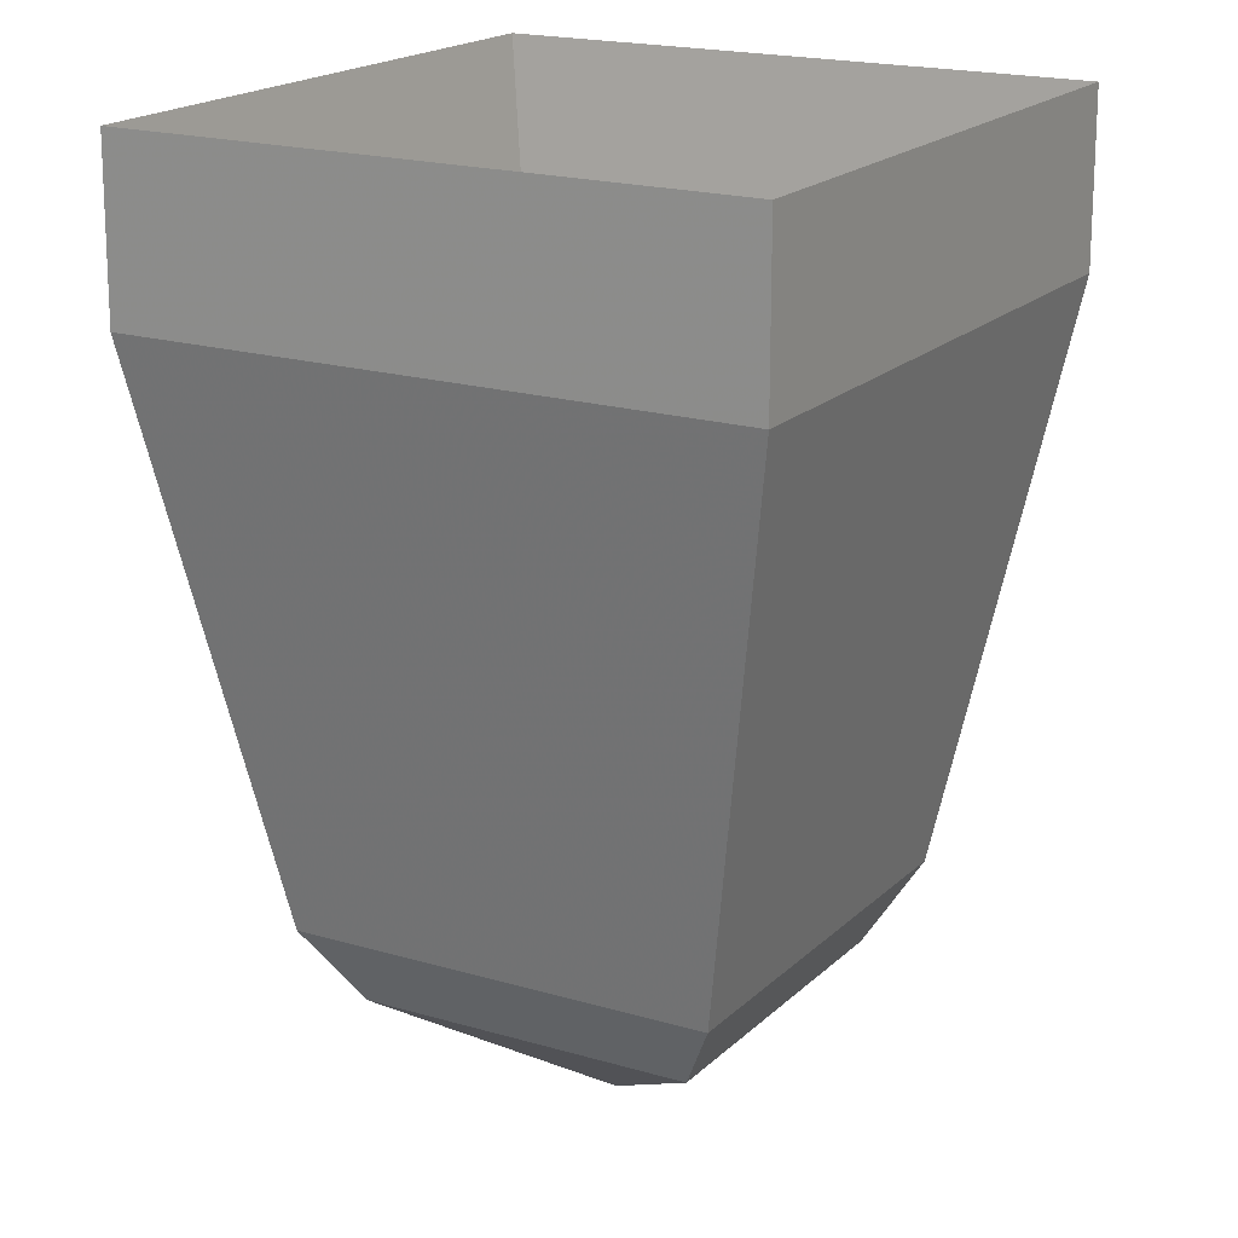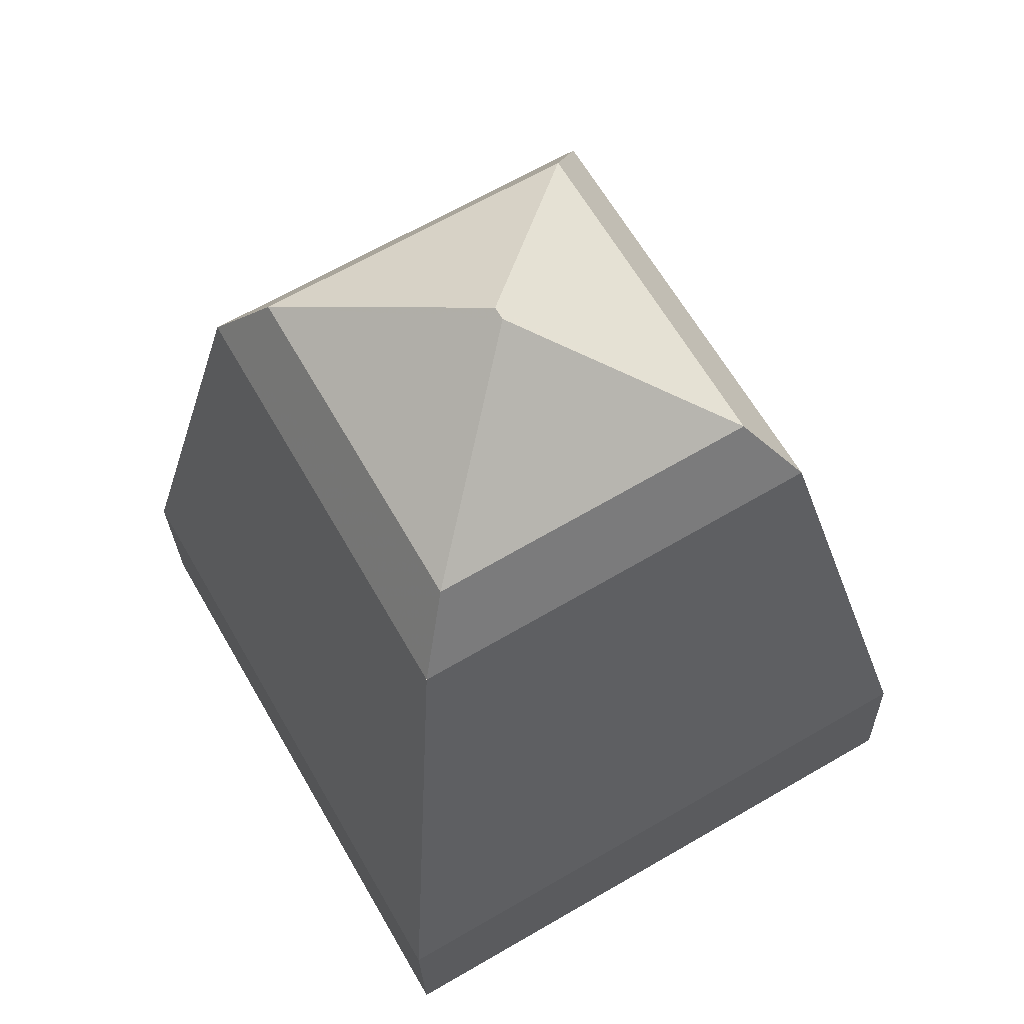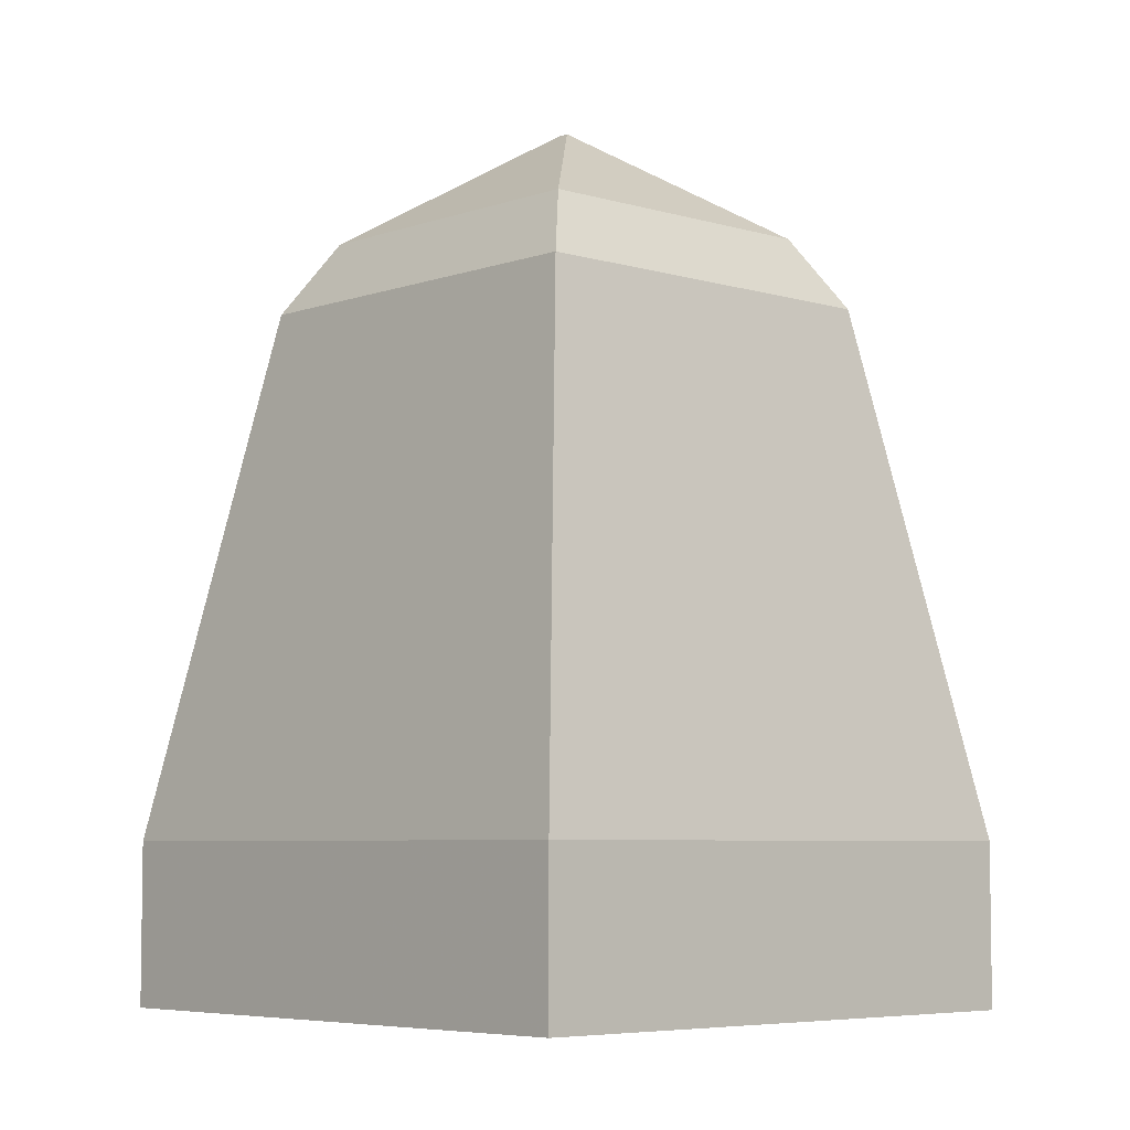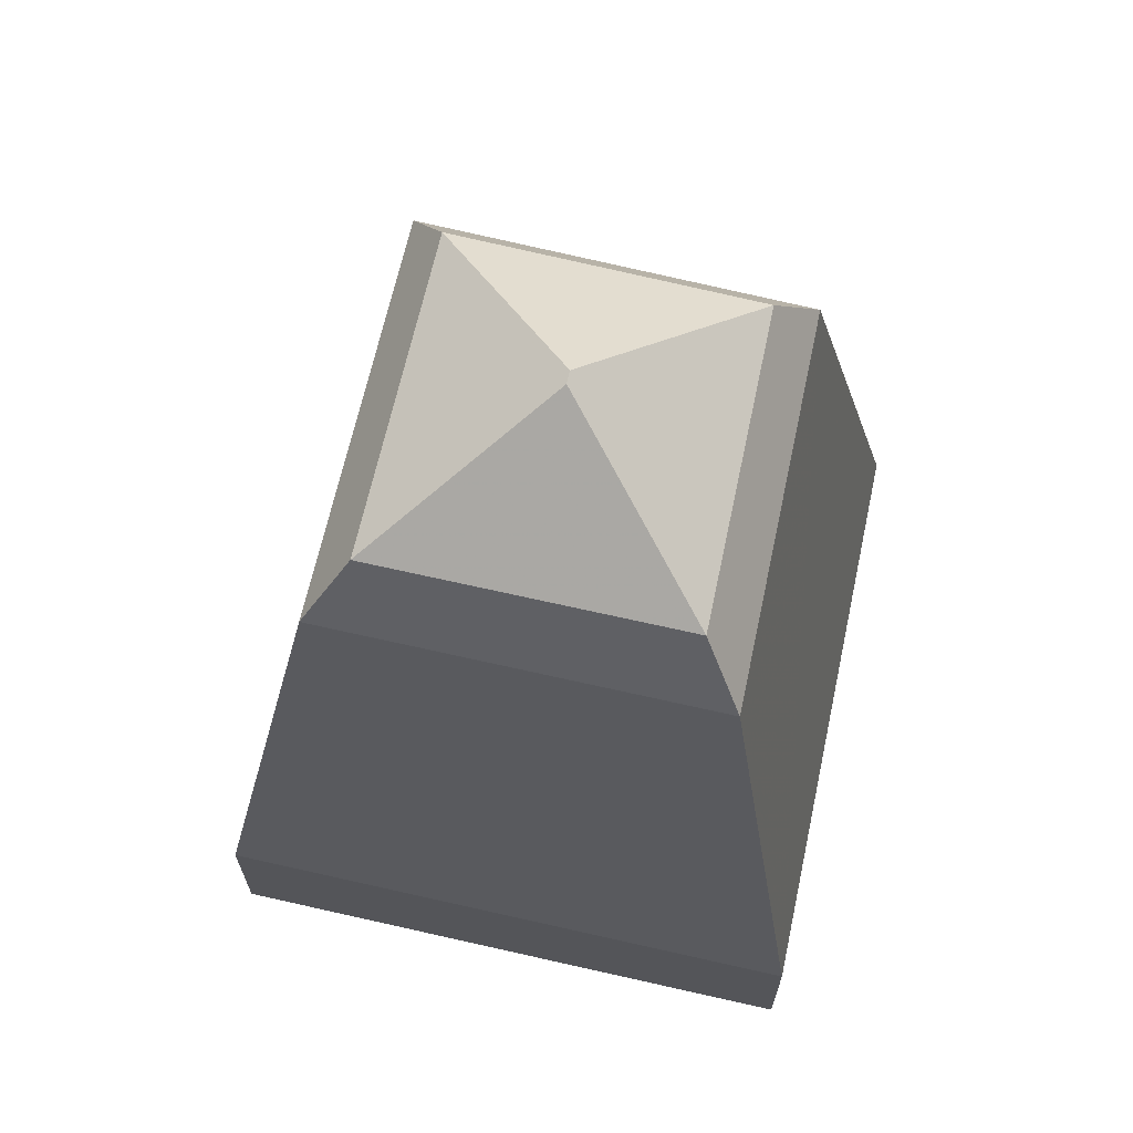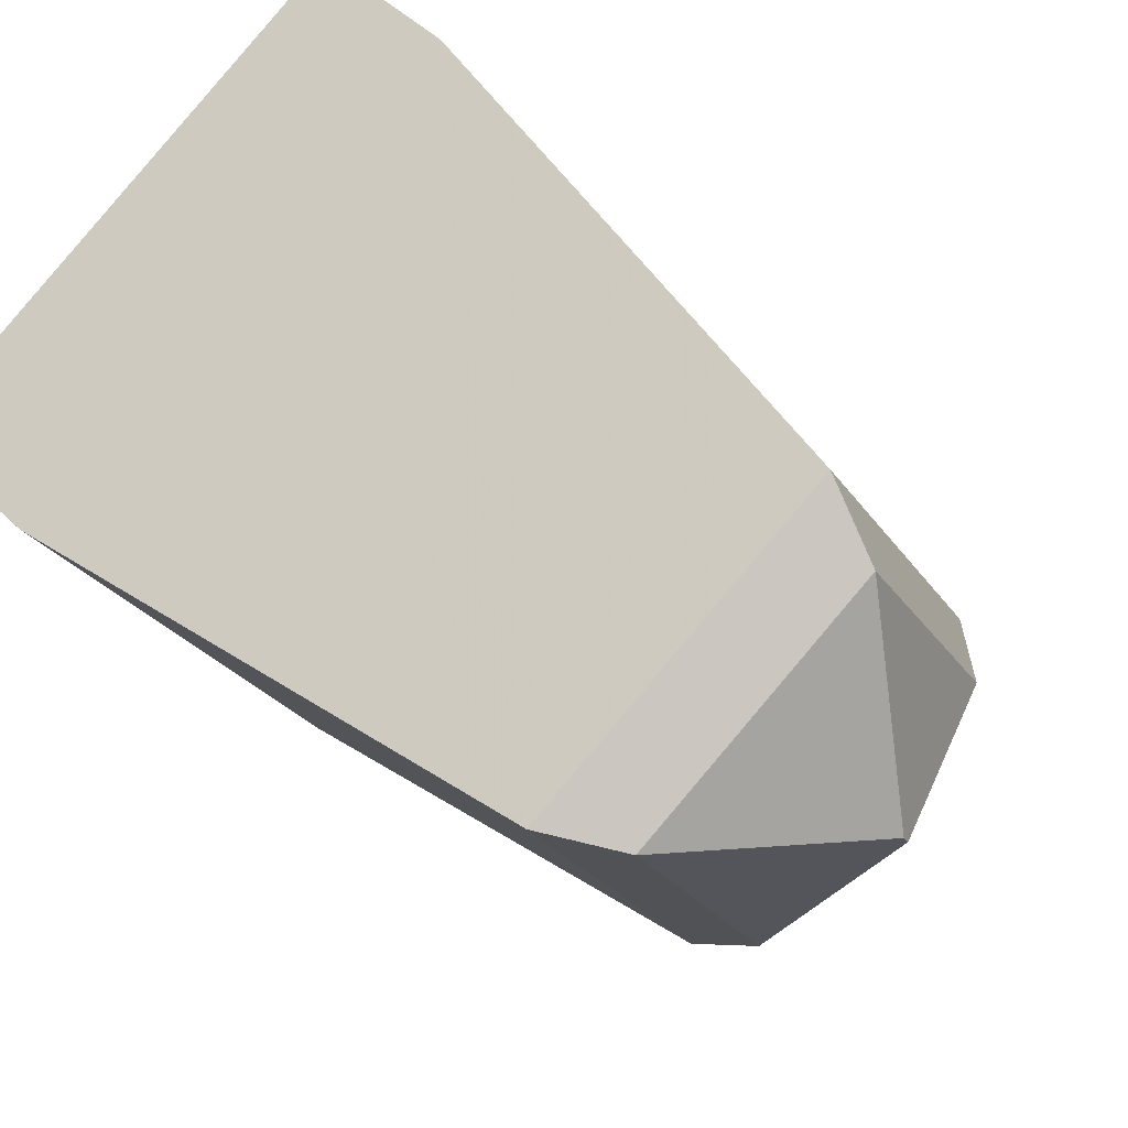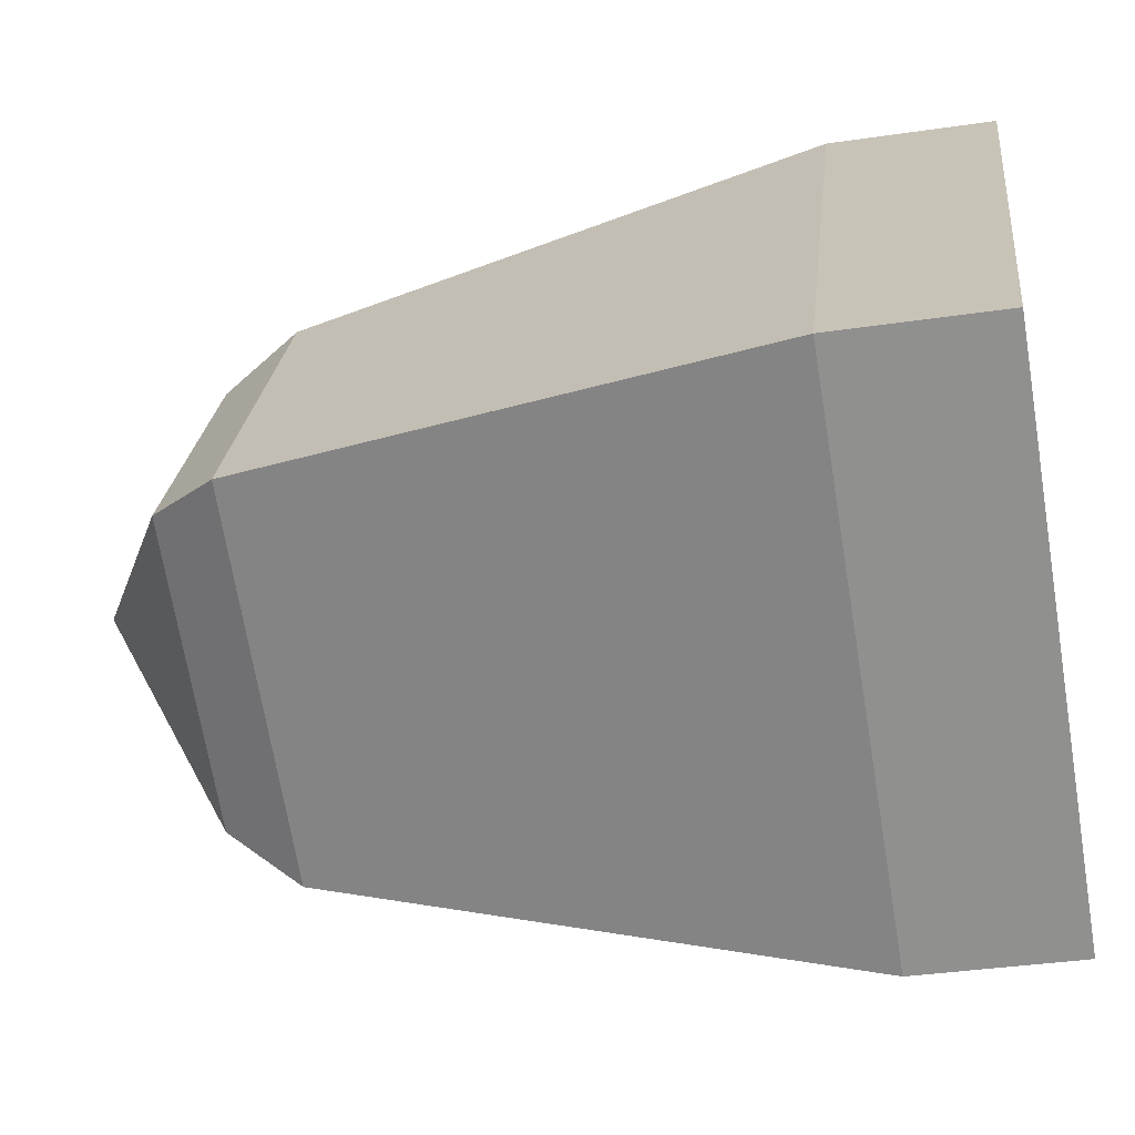
<metadata>
{"format":"obj","ext":"obj","renderer":"f3d","projection":"perspective","resolution":1024,"background":"white","views":[{"elev":-71.7,"azim":-0.1,"up":"+Z"},{"elev":-23.0,"azim":-178.7,"up":"+Z"},{"elev":-5.8,"azim":167.1,"up":"+Y"},{"elev":69.0,"azim":-137.1,"up":"+Y"},{"elev":47.5,"azim":137.7,"up":"+Z"},{"elev":-36.8,"azim":-79.2,"up":"+Z"}]}
</metadata>
<code>
v -1.412 0.05368 3.437
v -1.408 0.04653 3.423
v -1.409 0.04524 3.425
v -1.412 0.0514 3.437
v -1.411 0.05367 3.438
v -1.412 0.05368 3.437
v -1.412 0.0514 3.437
v -1.411 0.0514 3.438
v -1.408 0.04653 3.423
v -1.397 0.04653 3.442
v -1.399 0.04524 3.441
v -1.409 0.04524 3.425
v -1.397 0.04653 3.442
v -1.411 0.05367 3.438
v -1.411 0.0514 3.438
v -1.399 0.04524 3.441
v -1.412 0.05368 3.437
v -1.411 0.05367 3.438
v -1.397 0.04653 3.442
v -1.408 0.04653 3.423
v -1.399 0.04524 3.441
v -1.411 0.0514 3.438
v -1.412 0.0514 3.437
v -1.409 0.04524 3.425
v -1.411 0.05367 3.438
v -1.397 0.04653 3.442
v -1.399 0.04524 3.441
v -1.411 0.0514 3.438
v -1.397 0.04653 3.442
v -1.415 0.04653 3.452
v -1.415 0.04524 3.45
v -1.399 0.04524 3.441
v -1.415 0.04653 3.452
v -1.411 0.05367 3.438
v -1.411 0.0514 3.438
v -1.415 0.04524 3.45
v -1.397 0.04653 3.442
v -1.411 0.05367 3.438
v -1.415 0.04653 3.452
v -1.415 0.04524 3.45
v -1.411 0.0514 3.438
v -1.399 0.04524 3.441
v -1.412 0.05368 3.437
v -1.426 0.04653 3.434
v -1.424 0.04524 3.434
v -1.412 0.0514 3.437
v -1.426 0.04653 3.434
v -1.408 0.04653 3.423
v -1.409 0.04524 3.425
v -1.424 0.04524 3.434
v -1.408 0.04653 3.423
v -1.412 0.05368 3.437
v -1.412 0.0514 3.437
v -1.409 0.04524 3.425
v -1.426 0.04653 3.434
v -1.412 0.05368 3.437
v -1.408 0.04653 3.423
v -1.409 0.04524 3.425
v -1.412 0.0514 3.437
v -1.424 0.04524 3.434
v -1.411 0.05367 3.438
v -1.415 0.04653 3.452
v -1.415 0.04524 3.45
v -1.411 0.0514 3.438
v -1.412 0.05368 3.437
v -1.411 0.05367 3.438
v -1.411 0.0514 3.438
v -1.412 0.0514 3.437
v -1.415 0.04653 3.452
v -1.426 0.04653 3.434
v -1.424 0.04524 3.434
v -1.415 0.04524 3.45
v -1.426 0.04653 3.434
v -1.412 0.05368 3.437
v -1.412 0.0514 3.437
v -1.424 0.04524 3.434
v -1.411 0.05367 3.438
v -1.412 0.05368 3.437
v -1.426 0.04653 3.434
v -1.415 0.04653 3.452
v -1.424 0.04524 3.434
v -1.412 0.0514 3.437
v -1.411 0.0514 3.438
v -1.415 0.04524 3.45
v -1.408 0.04653 3.423
v -1.407 0.04184 3.42
v -1.408 0.04119 3.422
v -1.409 0.04524 3.425
v -1.397 0.04653 3.442
v -1.408 0.04653 3.423
v -1.409 0.04524 3.425
v -1.399 0.04524 3.441
v -1.407 0.04184 3.42
v -1.394 0.04184 3.443
v -1.396 0.04119 3.442
v -1.408 0.04119 3.422
v -1.394 0.04184 3.443
v -1.397 0.04653 3.442
v -1.399 0.04524 3.441
v -1.396 0.04119 3.442
v -1.408 0.04653 3.423
v -1.397 0.04653 3.442
v -1.394 0.04184 3.443
v -1.407 0.04184 3.42
v -1.396 0.04119 3.442
v -1.399 0.04524 3.441
v -1.409 0.04524 3.425
v -1.408 0.04119 3.422
v -1.397 0.04653 3.442
v -1.394 0.04184 3.443
v -1.396 0.04119 3.442
v -1.399 0.04524 3.441
v -1.415 0.04653 3.452
v -1.397 0.04653 3.442
v -1.399 0.04524 3.441
v -1.415 0.04524 3.45
v -1.394 0.04184 3.443
v -1.416 0.04184 3.455
v -1.415 0.04119 3.453
v -1.396 0.04119 3.442
v -1.416 0.04184 3.455
v -1.415 0.04653 3.452
v -1.415 0.04524 3.45
v -1.415 0.04119 3.453
v -1.397 0.04653 3.442
v -1.415 0.04653 3.452
v -1.416 0.04184 3.455
v -1.394 0.04184 3.443
v -1.415 0.04119 3.453
v -1.415 0.04524 3.45
v -1.399 0.04524 3.441
v -1.396 0.04119 3.442
v -1.415 0.04653 3.452
v -1.416 0.04184 3.455
v -1.415 0.04119 3.453
v -1.415 0.04524 3.45
v -1.426 0.04653 3.434
v -1.415 0.04653 3.452
v -1.415 0.04524 3.45
v -1.424 0.04524 3.434
v -1.416 0.04184 3.455
v -1.43 0.04184 3.433
v -1.427 0.04119 3.433
v -1.415 0.04119 3.453
v -1.43 0.04184 3.433
v -1.426 0.04653 3.434
v -1.424 0.04524 3.434
v -1.427 0.04119 3.433
v -1.415 0.04653 3.452
v -1.426 0.04653 3.434
v -1.43 0.04184 3.433
v -1.416 0.04184 3.455
v -1.427 0.04119 3.433
v -1.424 0.04524 3.434
v -1.415 0.04524 3.45
v -1.415 0.04119 3.453
v -1.426 0.04653 3.434
v -1.43 0.04184 3.433
v -1.427 0.04119 3.433
v -1.424 0.04524 3.434
v -1.408 0.04653 3.423
v -1.426 0.04653 3.434
v -1.424 0.04524 3.434
v -1.409 0.04524 3.425
v -1.43 0.04184 3.433
v -1.407 0.04184 3.42
v -1.408 0.04119 3.422
v -1.427 0.04119 3.433
v -1.407 0.04184 3.42
v -1.408 0.04653 3.423
v -1.409 0.04524 3.425
v -1.408 0.04119 3.422
v -1.426 0.04653 3.434
v -1.408 0.04653 3.423
v -1.407 0.04184 3.42
v -1.43 0.04184 3.433
v -1.408 0.04119 3.422
v -1.409 0.04524 3.425
v -1.424 0.04524 3.434
v -1.427 0.04119 3.433
v -1.407 0.04184 3.42
v -1.405 0.007184 3.411
v -1.405 -0.003541 3.411
v -1.408 0.04119 3.422
v -1.394 0.04184 3.443
v -1.407 0.04184 3.42
v -1.408 0.04119 3.422
v -1.396 0.04119 3.442
v -1.405 0.007184 3.411
v -1.385 0.007184 3.445
v -1.385 -0.003541 3.445
v -1.405 -0.003541 3.411
v -1.385 0.007184 3.445
v -1.394 0.04184 3.443
v -1.396 0.04119 3.442
v -1.385 -0.003541 3.445
v -1.407 0.04184 3.42
v -1.394 0.04184 3.443
v -1.385 0.007184 3.445
v -1.405 0.007184 3.411
v -1.385 -0.003541 3.445
v -1.396 0.04119 3.442
v -1.408 0.04119 3.422
v -1.405 -0.003541 3.411
v -1.394 0.04184 3.443
v -1.385 0.007184 3.445
v -1.385 -0.003541 3.445
v -1.396 0.04119 3.442
v -1.416 0.04184 3.455
v -1.394 0.04184 3.443
v -1.396 0.04119 3.442
v -1.415 0.04119 3.453
v -1.385 0.007184 3.445
v -1.418 0.007184 3.464
v -1.418 -0.003541 3.464
v -1.385 -0.003541 3.445
v -1.418 0.007184 3.464
v -1.416 0.04184 3.455
v -1.415 0.04119 3.453
v -1.418 -0.003541 3.464
v -1.394 0.04184 3.443
v -1.416 0.04184 3.455
v -1.418 0.007184 3.464
v -1.385 0.007184 3.445
v -1.418 -0.003541 3.464
v -1.415 0.04119 3.453
v -1.396 0.04119 3.442
v -1.385 -0.003541 3.445
v -1.43 0.04184 3.433
v -1.438 0.007184 3.431
v -1.438 -0.003541 3.431
v -1.427 0.04119 3.433
v -1.407 0.04184 3.42
v -1.43 0.04184 3.433
v -1.427 0.04119 3.433
v -1.408 0.04119 3.422
v -1.438 0.007184 3.431
v -1.405 0.007184 3.411
v -1.405 -0.003541 3.411
v -1.438 -0.003541 3.431
v -1.405 0.007184 3.411
v -1.407 0.04184 3.42
v -1.408 0.04119 3.422
v -1.405 -0.003541 3.411
v -1.43 0.04184 3.433
v -1.407 0.04184 3.42
v -1.405 0.007184 3.411
v -1.438 0.007184 3.431
v -1.405 -0.003541 3.411
v -1.408 0.04119 3.422
v -1.427 0.04119 3.433
v -1.438 -0.003541 3.431
v -1.416 0.04184 3.455
v -1.418 0.007184 3.464
v -1.418 -0.003541 3.464
v -1.415 0.04119 3.453
v -1.43 0.04184 3.433
v -1.416 0.04184 3.455
v -1.415 0.04119 3.453
v -1.427 0.04119 3.433
v -1.418 0.007184 3.464
v -1.438 0.007184 3.431
v -1.438 -0.003541 3.431
v -1.418 -0.003541 3.464
v -1.438 0.007184 3.431
v -1.43 0.04184 3.433
v -1.427 0.04119 3.433
v -1.438 -0.003541 3.431
v -1.416 0.04184 3.455
v -1.43 0.04184 3.433
v -1.438 0.007184 3.431
v -1.418 0.007184 3.464
v -1.438 -0.003541 3.431
v -1.427 0.04119 3.433
v -1.415 0.04119 3.453
v -1.418 -0.003541 3.464
f 1 2 3
f 1 3 4
f 5 6 7
f 5 7 8
f 9 10 11
f 9 11 12
f 13 14 15
f 13 15 16
f 17 18 19
f 17 19 20
f 21 22 23
f 21 23 24
f 25 26 27
f 25 27 28
f 29 30 31
f 29 31 32
f 33 34 35
f 33 35 36
f 37 38 39
f 40 41 42
f 43 44 45
f 43 45 46
f 47 48 49
f 47 49 50
f 51 52 53
f 51 53 54
f 55 56 57
f 58 59 60
f 61 62 63
f 61 63 64
f 65 66 67
f 65 67 68
f 69 70 71
f 69 71 72
f 73 74 75
f 73 75 76
f 77 78 79
f 77 79 80
f 81 82 83
f 81 83 84
f 85 86 87
f 85 87 88
f 89 90 91
f 89 91 92
f 93 94 95
f 93 95 96
f 97 98 99
f 97 99 100
f 101 102 103
f 101 103 104
f 105 106 107
f 105 107 108
f 109 110 111
f 109 111 112
f 113 114 115
f 113 115 116
f 117 118 119
f 117 119 120
f 121 122 123
f 121 123 124
f 125 126 127
f 125 127 128
f 129 130 131
f 129 131 132
f 133 134 135
f 133 135 136
f 137 138 139
f 137 139 140
f 141 142 143
f 141 143 144
f 145 146 147
f 145 147 148
f 149 150 151
f 149 151 152
f 153 154 155
f 153 155 156
f 157 158 159
f 157 159 160
f 161 162 163
f 161 163 164
f 165 166 167
f 165 167 168
f 169 170 171
f 169 171 172
f 173 174 175
f 173 175 176
f 177 178 179
f 177 179 180
f 181 182 183
f 181 183 184
f 185 186 187
f 185 187 188
f 189 190 191
f 189 191 192
f 193 194 195
f 193 195 196
f 197 198 199
f 197 199 200
f 201 202 203
f 201 203 204
f 205 206 207
f 205 207 208
f 209 210 211
f 209 211 212
f 213 214 215
f 213 215 216
f 217 218 219
f 217 219 220
f 221 222 223
f 221 223 224
f 225 226 227
f 225 227 228
f 229 230 231
f 229 231 232
f 233 234 235
f 233 235 236
f 237 238 239
f 237 239 240
f 241 242 243
f 241 243 244
f 245 246 247
f 245 247 248
f 249 250 251
f 249 251 252
f 253 254 255
f 253 255 256
f 257 258 259
f 257 259 260
f 261 262 263
f 261 263 264
f 265 266 267
f 265 267 268
f 269 270 271
f 269 271 272
f 273 274 275
f 273 275 276

</code>
